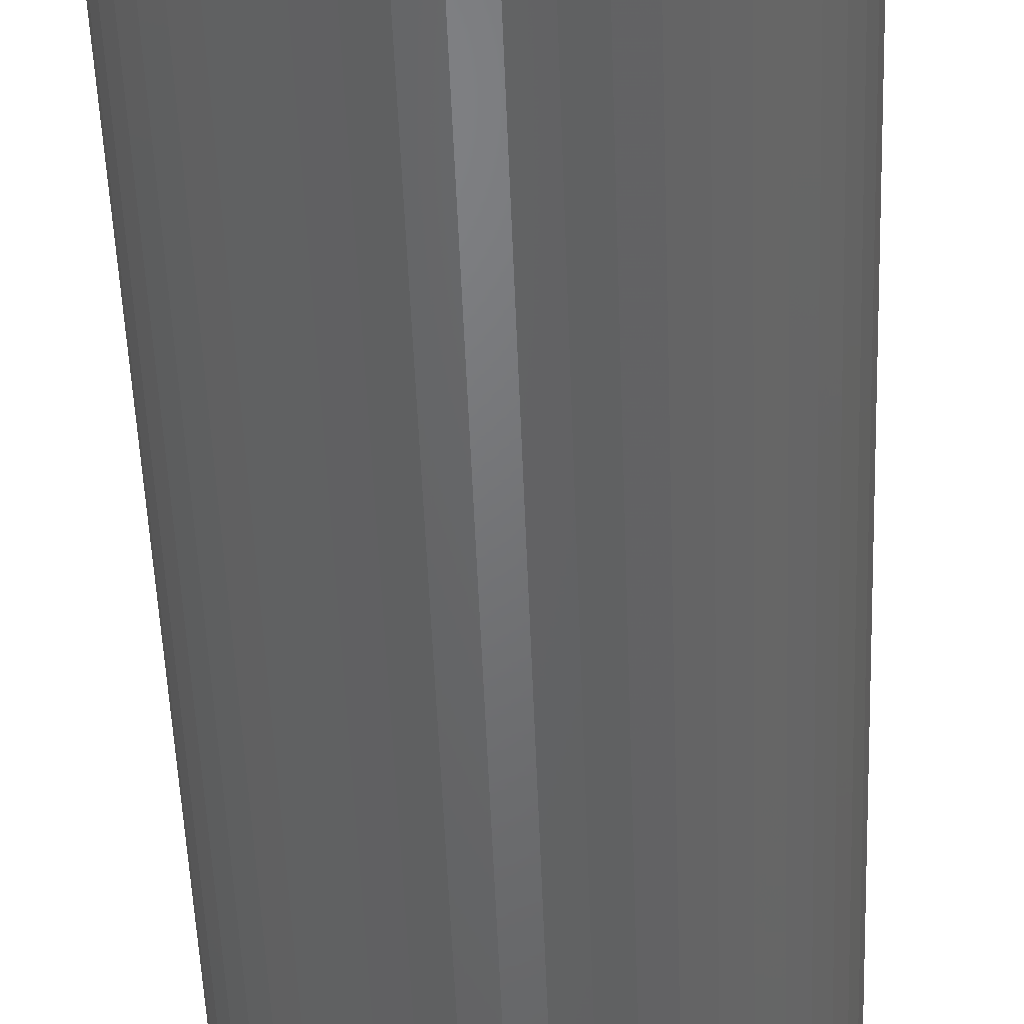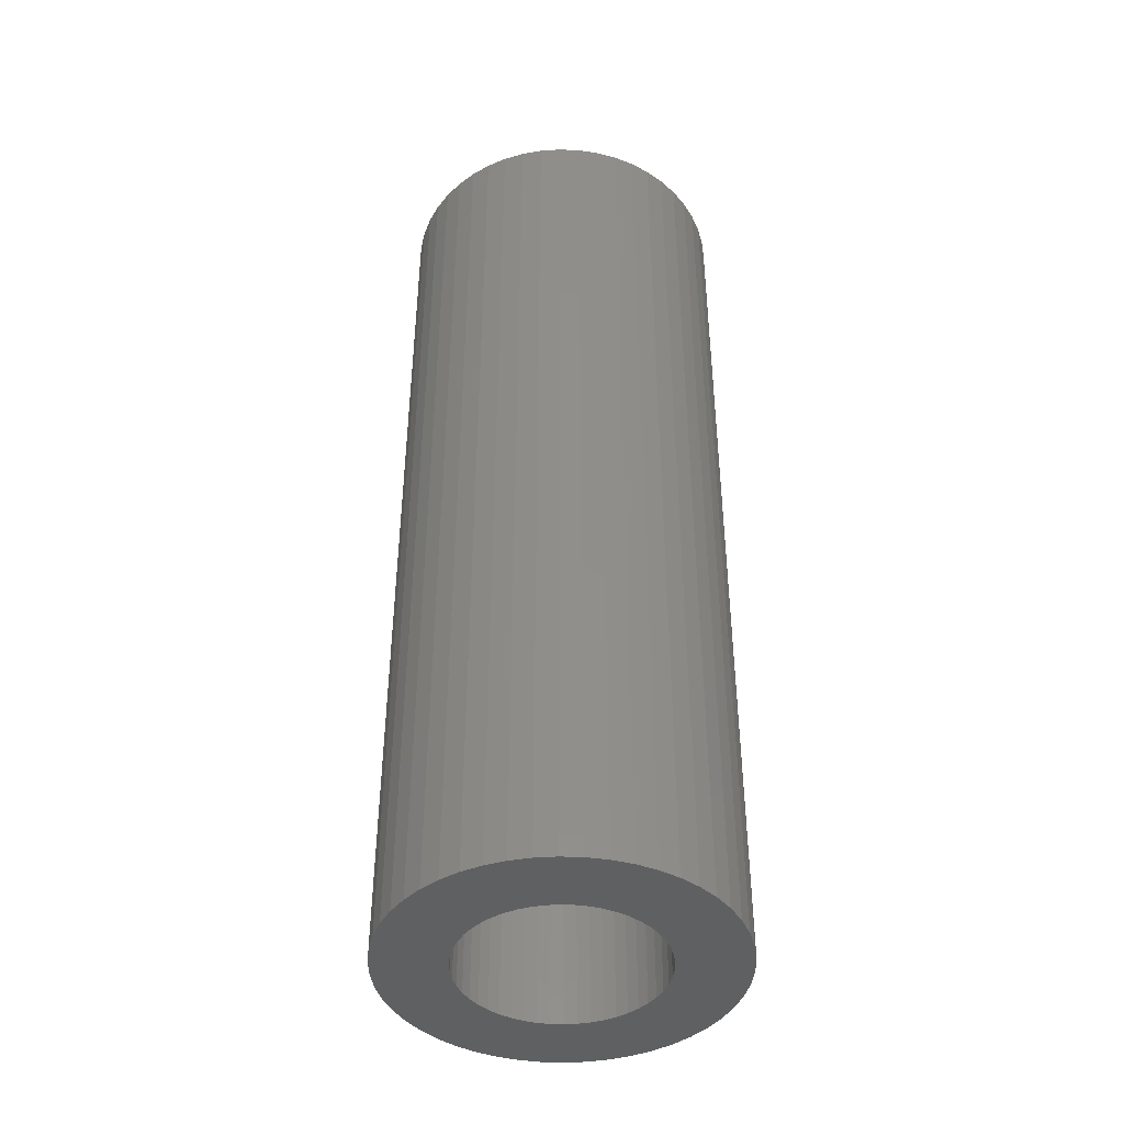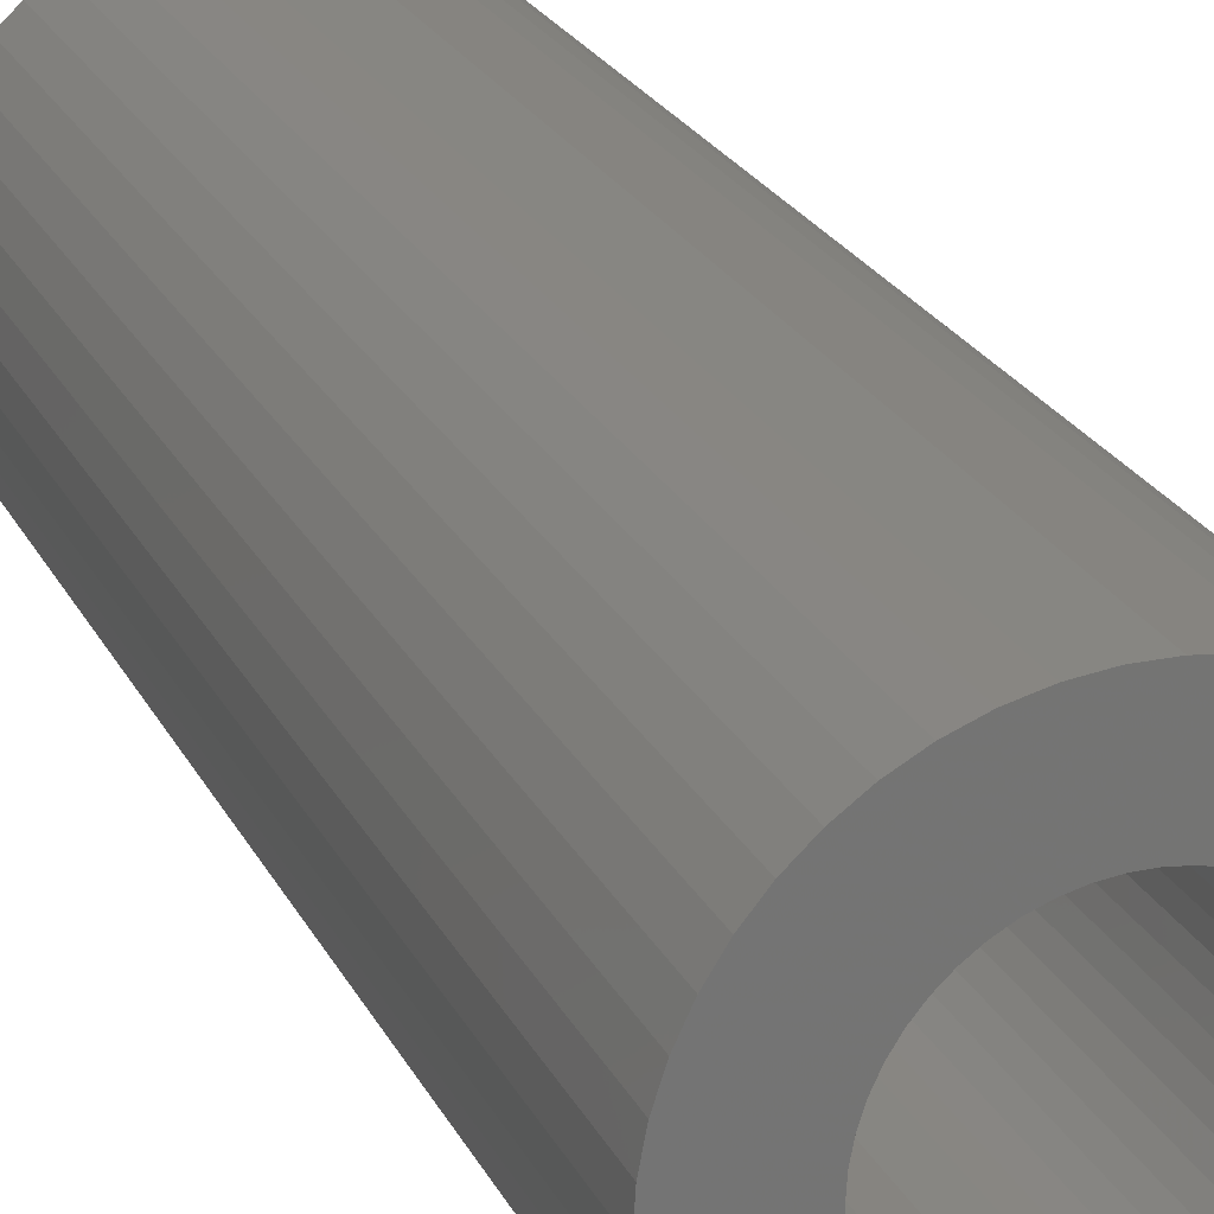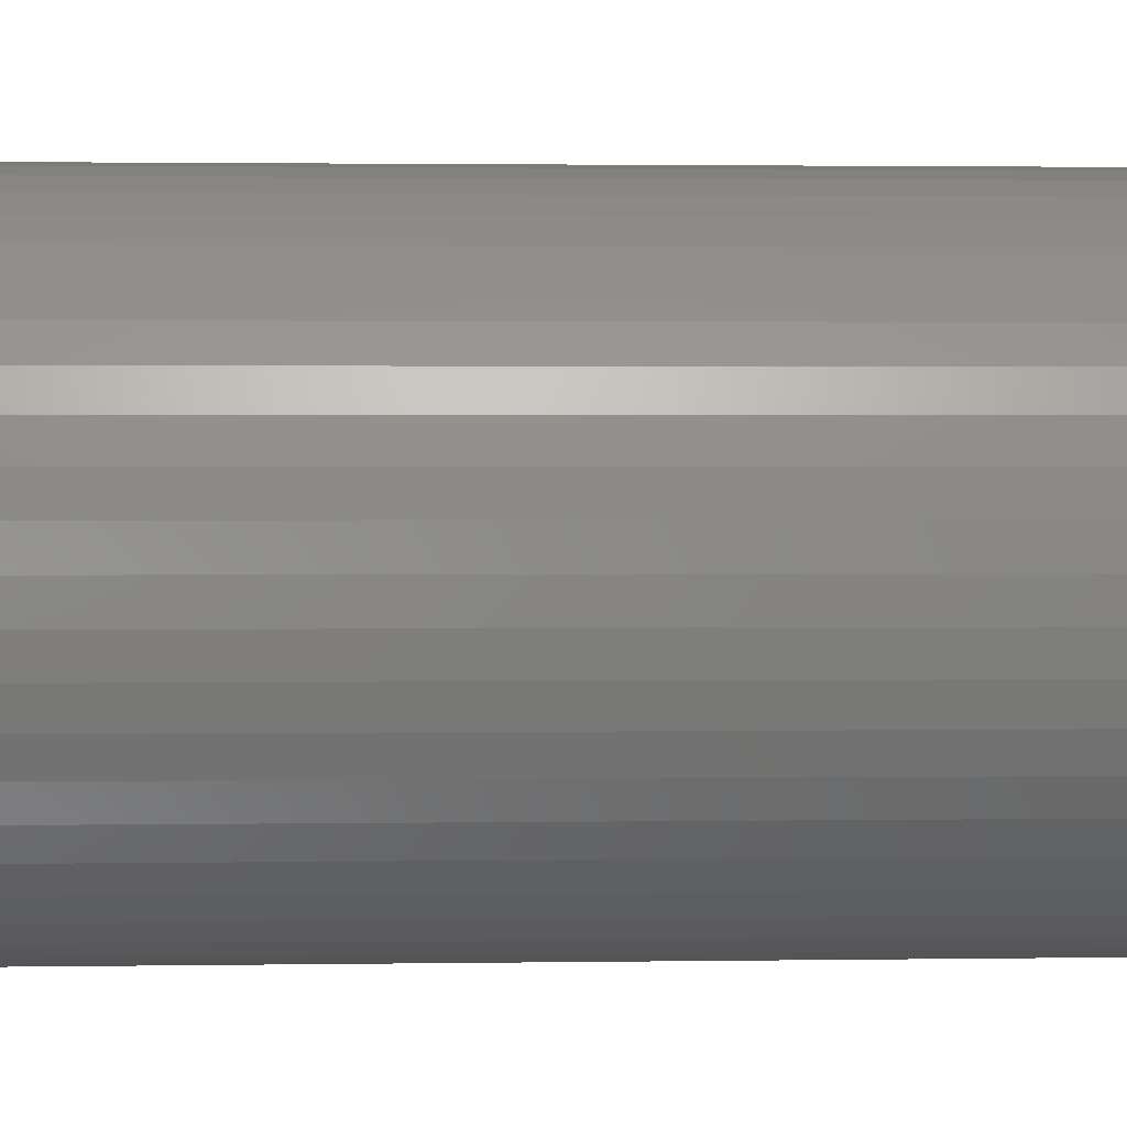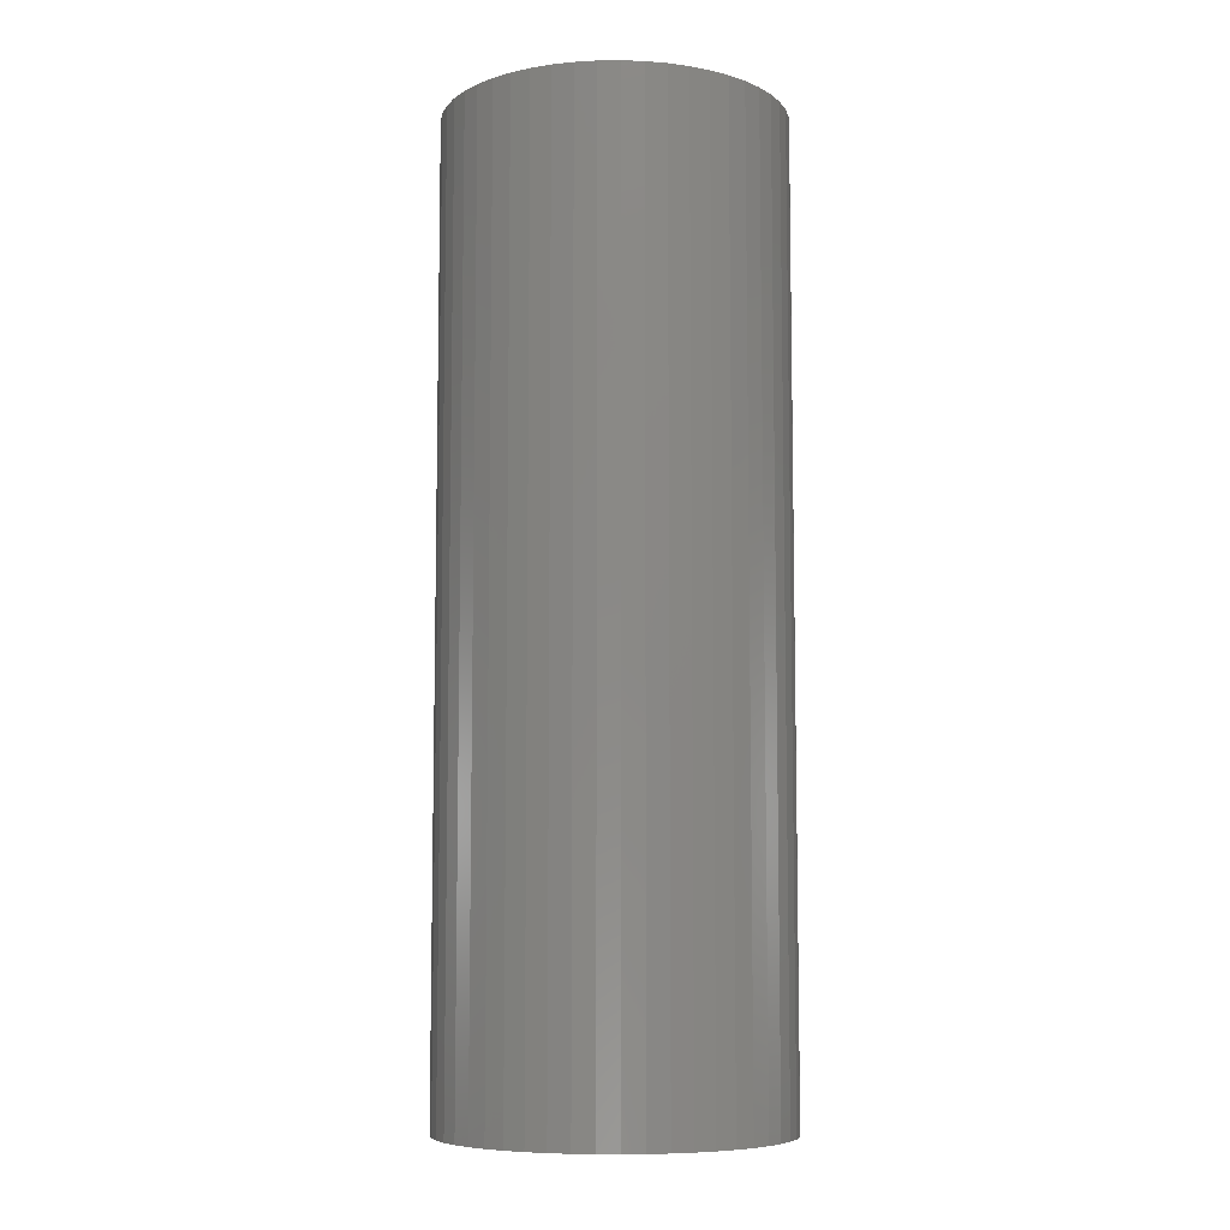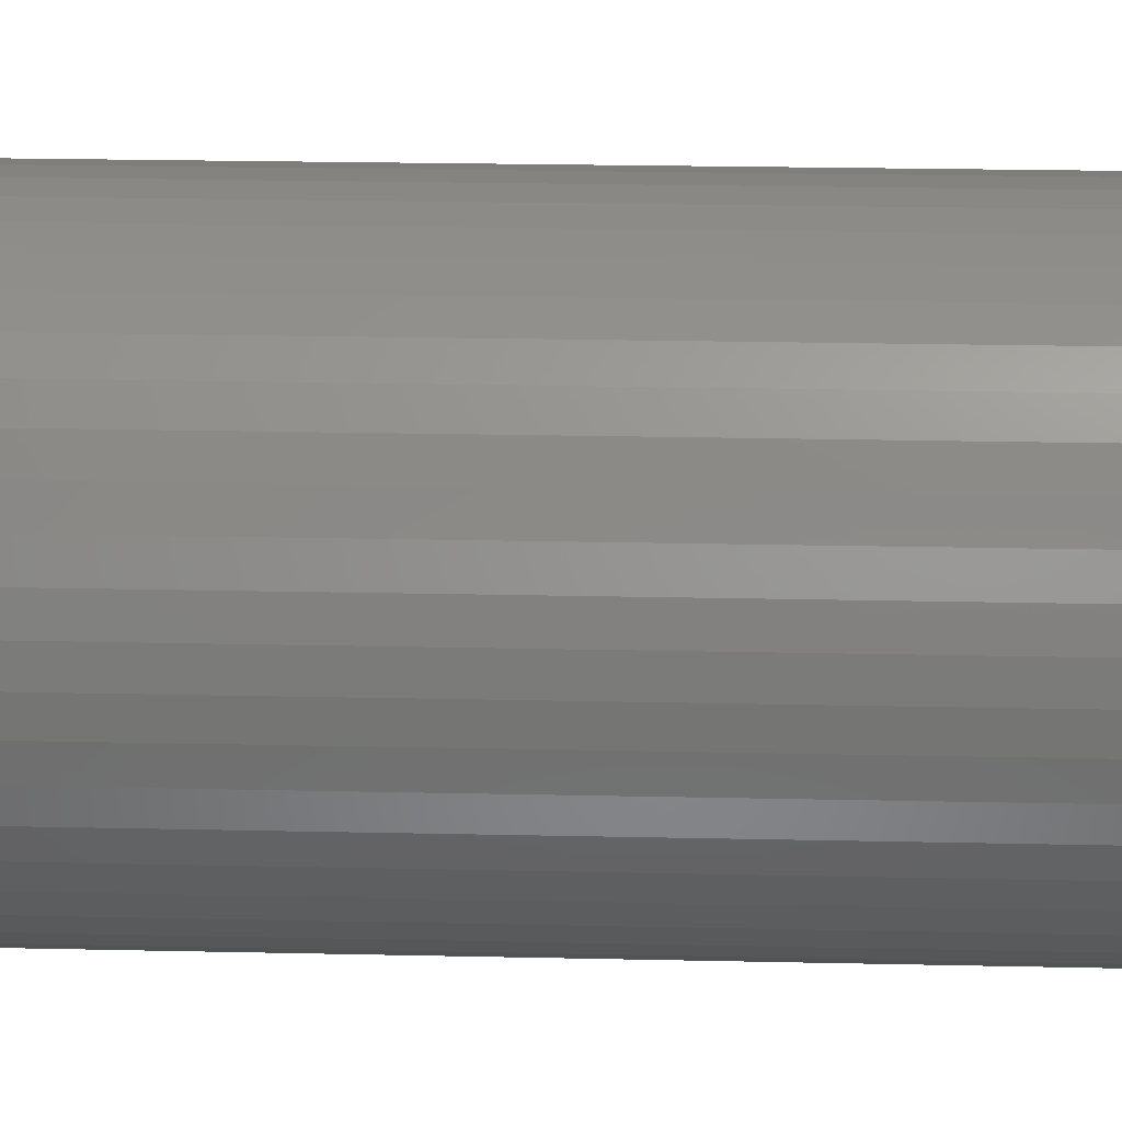
<metadata>
{"format":"stl","ext":"stl","renderer":"f3d","projection":"perspective","resolution":1024,"background":"white","views":[{"elev":-49.6,"azim":-177.9,"up":"+Y"},{"elev":-42.6,"azim":-96.3,"up":"+Z"},{"elev":22.5,"azim":-20.3,"up":"+Y"},{"elev":1.4,"azim":-94.6,"up":"+Y"},{"elev":-7.7,"azim":73.8,"up":"+Z"},{"elev":19.0,"azim":-87.4,"up":"+Y"}]}
</metadata>
<code>
# stl→obj: 200 verts, 400 faces
v 9 0 25.5
v 8.929 1.128 -25.5
v 8.929 1.128 25.5
v 9 0 -25.5
v -9 0 -25.5
v -8.929 1.128 25.5
v -8.929 1.128 -25.5
v -9 0 25.5
v 0.5651 8.982 -25.5
v -0.5651 8.982 25.5
v 0.5651 8.982 25.5
v -0.5651 8.982 -25.5
v -0.5651 -8.982 -25.5
v 0.5651 -8.982 25.5
v -0.5651 -8.982 25.5
v 0.5651 -8.982 -25.5
v 6.561 6.161 -25.5
v 5.737 6.935 25.5
v 6.561 6.161 25.5
v 5.737 6.935 -25.5
v -5.737 6.935 -25.5
v -6.561 6.161 25.5
v -5.737 6.935 25.5
v -6.561 6.161 -25.5
v -2.781 8.56 -25.5
v -3.832 8.143 25.5
v -2.781 8.56 25.5
v -3.832 8.143 -25.5
v 8.368 -3.313 25.5
v 8.717 -2.238 -25.5
v 8.717 -2.238 25.5
v 8.368 -3.313 -25.5
v 8.368 3.313 25.5
v 7.887 4.336 -25.5
v 7.887 4.336 25.5
v 8.368 3.313 -25.5
v 8.717 2.238 -25.5
v 8.717 2.238 25.5
v 7.281 5.29 -25.5
v 7.281 5.29 25.5
v 3.832 8.143 -25.5
v 2.781 8.56 25.5
v 3.832 8.143 25.5
v 2.781 8.56 -25.5
v 1.686 8.841 25.5
v 1.686 8.841 -25.5
v 4.822 7.599 -25.5
v 4.822 7.599 25.5
v -8.368 3.313 -25.5
v -7.887 4.336 25.5
v -7.887 4.336 -25.5
v -8.368 3.313 25.5
v -8.717 2.238 -25.5
v -8.717 2.238 25.5
v -1.686 8.841 -25.5
v -1.686 8.841 25.5
v 1.686 -8.841 25.5
v 1.686 -8.841 -25.5
v -7.281 5.29 25.5
v -7.281 5.29 -25.5
v 5.25 0 25.5
v 5.209 0.658 25.5
v 8.929 -1.128 25.5
v 5.085 1.306 25.5
v 5.209 -0.658 25.5
v 4.881 1.933 25.5
v 4.601 2.529 25.5
v 5.085 -1.306 25.5
v 4.247 3.086 25.5
v 3.827 3.594 25.5
v 4.881 -1.933 25.5
v 7.887 -4.336 25.5
v 3.346 4.045 25.5
v 2.813 4.433 25.5
v 2.235 4.75 25.5
v 1.622 4.993 25.5
v 0.9838 5.157 25.5
v 0.3296 5.24 25.5
v -0.3296 5.24 25.5
v -0.9838 5.157 25.5
v -1.622 4.993 25.5
v -2.235 4.75 25.5
v -2.813 4.433 25.5
v -4.822 7.599 25.5
v -3.346 4.045 25.5
v -3.827 3.594 25.5
v -4.247 3.086 25.5
v -4.601 2.529 25.5
v -4.881 1.933 25.5
v 4.601 -2.529 25.5
v 7.281 -5.29 25.5
v 4.247 -3.086 25.5
v 6.561 -6.161 25.5
v 3.827 -3.594 25.5
v 5.737 -6.935 25.5
v 3.346 -4.045 25.5
v 4.822 -7.599 25.5
v 2.813 -4.433 25.5
v 3.832 -8.143 25.5
v 2.235 -4.75 25.5
v 2.781 -8.56 25.5
v 1.622 -4.993 25.5
v 0.9838 -5.157 25.5
v 0.3296 -5.24 25.5
v -0.3296 -5.24 25.5
v -0.9838 -5.157 25.5
v -1.686 -8.841 25.5
v -1.622 -4.993 25.5
v -2.781 -8.56 25.5
v -2.235 -4.75 25.5
v -3.832 -8.143 25.5
v -2.813 -4.433 25.5
v -4.822 -7.599 25.5
v -3.346 -4.045 25.5
v -5.737 -6.935 25.5
v -3.827 -3.594 25.5
v -6.561 -6.161 25.5
v -4.247 -3.086 25.5
v -7.281 -5.29 25.5
v -4.601 -2.529 25.5
v -7.887 -4.336 25.5
v -4.881 -1.933 25.5
v -8.368 -3.313 25.5
v -5.085 -1.306 25.5
v -8.717 -2.238 25.5
v -5.209 -0.658 25.5
v -8.929 -1.128 25.5
v -5.25 0 25.5
v -5.085 1.306 25.5
v -5.209 0.658 25.5
v -4.822 7.599 -25.5
v 8.929 -1.128 -25.5
v 7.281 -5.29 -25.5
v 6.561 -6.161 -25.5
v 7.887 -4.336 -25.5
v 5.25 0 -25.5
v 5.209 -0.658 -25.5
v 5.085 -1.306 -25.5
v 5.209 0.658 -25.5
v 4.881 -1.933 -25.5
v 4.601 -2.529 -25.5
v 5.085 1.306 -25.5
v 4.247 -3.086 -25.5
v 3.827 -3.594 -25.5
v 5.737 -6.935 -25.5
v 4.881 1.933 -25.5
v 3.346 -4.045 -25.5
v 4.822 -7.599 -25.5
v 2.813 -4.433 -25.5
v 3.832 -8.143 -25.5
v 2.235 -4.75 -25.5
v 2.781 -8.56 -25.5
v 1.622 -4.993 -25.5
v 0.9838 -5.157 -25.5
v 0.3296 -5.24 -25.5
v -0.3296 -5.24 -25.5
v -0.9838 -5.157 -25.5
v -1.686 -8.841 -25.5
v -1.622 -4.993 -25.5
v -2.781 -8.56 -25.5
v -2.235 -4.75 -25.5
v -3.832 -8.143 -25.5
v -2.813 -4.433 -25.5
v -4.822 -7.599 -25.5
v -3.346 -4.045 -25.5
v -5.737 -6.935 -25.5
v -3.827 -3.594 -25.5
v -6.561 -6.161 -25.5
v -4.247 -3.086 -25.5
v -7.281 -5.29 -25.5
v -4.601 -2.529 -25.5
v -7.887 -4.336 -25.5
v -4.881 -1.933 -25.5
v 4.601 2.529 -25.5
v 4.247 3.086 -25.5
v 3.827 3.594 -25.5
v 3.346 4.045 -25.5
v 2.813 4.433 -25.5
v 2.235 4.75 -25.5
v 1.622 4.993 -25.5
v 0.9838 5.157 -25.5
v 0.3296 5.24 -25.5
v -0.3296 5.24 -25.5
v -0.9838 5.157 -25.5
v -1.622 4.993 -25.5
v -2.235 4.75 -25.5
v -2.813 4.433 -25.5
v -3.346 4.045 -25.5
v -3.827 3.594 -25.5
v -4.247 3.086 -25.5
v -4.601 2.529 -25.5
v -4.881 1.933 -25.5
v -5.085 1.306 -25.5
v -5.209 0.658 -25.5
v -5.25 0 -25.5
v -8.368 -3.313 -25.5
v -5.085 -1.306 -25.5
v -8.717 -2.238 -25.5
v -5.209 -0.658 -25.5
v -8.929 -1.128 -25.5
f 1 2 3
f 2 1 4
f 5 6 7
f 6 5 8
f 9 10 11
f 10 9 12
f 13 14 15
f 14 13 16
f 17 18 19
f 18 17 20
f 21 22 23
f 22 21 24
f 25 26 27
f 26 25 28
f 29 30 31
f 30 29 32
f 33 34 35
f 34 33 36
f 3 37 38
f 37 3 2
f 35 39 40
f 39 35 34
f 41 42 43
f 42 41 44
f 44 45 42
f 45 44 46
f 47 43 48
f 43 47 41
f 49 50 51
f 50 49 52
f 53 52 49
f 52 53 54
f 55 27 56
f 27 55 25
f 16 57 14
f 57 16 58
f 38 36 33
f 36 38 37
f 40 17 19
f 17 40 39
f 46 11 45
f 11 46 9
f 20 48 18
f 48 20 47
f 51 59 60
f 59 51 50
f 60 22 24
f 22 60 59
f 7 54 53
f 54 7 6
f 61 1 3
f 62 3 38
f 1 61 63
f 64 38 33
f 65 63 61
f 66 33 35
f 63 65 31
f 67 35 40
f 68 31 65
f 69 40 19
f 31 68 29
f 70 19 18
f 71 29 68
f 29 71 72
f 3 62 61
f 38 64 62
f 33 66 64
f 73 18 48
f 35 67 66
f 40 69 67
f 74 48 43
f 19 70 69
f 18 73 70
f 48 74 73
f 75 43 42
f 43 75 74
f 76 42 45
f 42 76 75
f 45 77 76
f 11 77 45
f 11 78 77
f 11 79 78
f 10 79 11
f 10 80 79
f 56 80 10
f 80 56 81
f 27 81 56
f 81 27 82
f 26 82 27
f 82 26 83
f 84 83 26
f 83 84 85
f 23 85 84
f 85 23 86
f 22 86 23
f 86 22 87
f 59 87 22
f 87 59 88
f 50 88 59
f 88 50 89
f 90 72 71
f 72 90 91
f 92 91 90
f 91 92 93
f 94 93 92
f 93 94 95
f 96 95 94
f 95 96 97
f 98 97 96
f 97 98 99
f 100 99 98
f 99 100 101
f 102 101 100
f 101 102 57
f 103 57 102
f 103 14 57
f 104 14 103
f 105 14 104
f 105 15 14
f 106 15 105
f 107 106 108
f 106 107 15
f 109 108 110
f 108 109 107
f 111 110 112
f 113 112 114
f 115 114 116
f 110 111 109
f 117 116 118
f 119 118 120
f 112 113 111
f 121 120 122
f 123 122 124
f 125 124 126
f 127 126 128
f 52 89 50
f 114 115 113
f 89 52 129
f 116 117 115
f 54 129 52
f 118 119 117
f 129 54 130
f 120 121 119
f 6 130 54
f 122 123 121
f 130 6 128
f 124 125 123
f 8 128 6
f 126 127 125
f 128 8 127
f 28 84 26
f 84 28 131
f 131 23 84
f 23 131 21
f 12 56 10
f 56 12 55
f 63 4 1
f 4 63 132
f 93 133 91
f 133 93 134
f 72 32 29
f 32 72 135
f 31 132 63
f 132 31 30
f 136 4 132
f 137 132 30
f 4 136 2
f 138 30 32
f 139 2 136
f 140 32 135
f 2 139 37
f 141 135 133
f 142 37 139
f 143 133 134
f 37 142 36
f 144 134 145
f 146 36 142
f 36 146 34
f 132 137 136
f 30 138 137
f 32 140 138
f 147 145 148
f 135 141 140
f 133 143 141
f 149 148 150
f 134 144 143
f 145 147 144
f 148 149 147
f 151 150 152
f 150 151 149
f 153 152 58
f 152 153 151
f 58 154 153
f 16 154 58
f 16 155 154
f 16 156 155
f 13 156 16
f 13 157 156
f 158 157 13
f 157 158 159
f 160 159 158
f 159 160 161
f 162 161 160
f 161 162 163
f 164 163 162
f 163 164 165
f 166 165 164
f 165 166 167
f 168 167 166
f 167 168 169
f 170 169 168
f 169 170 171
f 172 171 170
f 171 172 173
f 174 34 146
f 34 174 39
f 175 39 174
f 39 175 17
f 176 17 175
f 17 176 20
f 177 20 176
f 20 177 47
f 178 47 177
f 47 178 41
f 179 41 178
f 41 179 44
f 180 44 179
f 44 180 46
f 181 46 180
f 181 9 46
f 182 9 181
f 183 9 182
f 183 12 9
f 184 12 183
f 55 184 185
f 184 55 12
f 25 185 186
f 185 25 55
f 28 186 187
f 131 187 188
f 21 188 189
f 186 28 25
f 24 189 190
f 60 190 191
f 187 131 28
f 51 191 192
f 49 192 193
f 53 193 194
f 7 194 195
f 196 173 172
f 188 21 131
f 173 196 197
f 189 24 21
f 198 197 196
f 190 60 24
f 197 198 199
f 191 51 60
f 200 199 198
f 192 49 51
f 199 200 195
f 193 53 49
f 5 195 200
f 194 7 53
f 195 5 7
f 145 93 95
f 93 145 134
f 91 135 72
f 135 91 133
f 160 107 109
f 107 160 158
f 170 121 172
f 121 170 119
f 196 125 198
f 125 196 123
f 152 99 101
f 99 152 150
f 58 101 57
f 101 58 152
f 158 15 107
f 15 158 13
f 162 109 111
f 109 162 160
f 168 115 117
f 115 168 166
f 168 119 170
f 119 168 117
f 172 123 196
f 123 172 121
f 198 127 200
f 127 198 125
f 200 8 5
f 8 200 127
f 148 95 97
f 95 148 145
f 150 97 99
f 97 150 148
f 164 111 113
f 111 164 162
f 166 113 115
f 113 166 164
f 136 62 139
f 62 136 61
f 128 194 130
f 194 128 195
f 183 78 79
f 78 183 182
f 155 105 104
f 105 155 156
f 144 96 94
f 96 144 147
f 177 70 73
f 70 177 176
f 189 85 86
f 85 189 188
f 186 81 82
f 81 186 185
f 146 67 174
f 67 146 66
f 139 64 142
f 64 139 62
f 180 75 76
f 75 180 179
f 179 74 75
f 74 179 178
f 89 191 88
f 191 89 192
f 187 82 83
f 82 187 186
f 185 80 81
f 80 185 184
f 154 104 103
f 104 154 155
f 142 66 146
f 66 142 64
f 175 70 176
f 70 175 69
f 174 69 175
f 69 174 67
f 181 76 77
f 76 181 180
f 182 77 78
f 77 182 181
f 178 73 74
f 73 178 177
f 88 190 87
f 190 88 191
f 87 189 86
f 189 87 190
f 129 192 89
f 192 129 193
f 130 193 129
f 193 130 194
f 188 83 85
f 83 188 187
f 184 79 80
f 79 184 183
f 138 65 137
f 65 138 68
f 165 116 114
f 116 165 167
f 120 173 122
f 173 120 171
f 118 171 120
f 171 118 169
f 126 195 128
f 195 126 199
f 149 100 98
f 100 149 151
f 141 71 140
f 71 141 90
f 137 61 136
f 61 137 65
f 159 110 108
f 110 159 161
f 116 169 118
f 169 116 167
f 124 199 126
f 199 124 197
f 122 197 124
f 197 122 173
f 147 98 96
f 98 147 149
f 151 102 100
f 102 151 153
f 153 103 102
f 103 153 154
f 143 90 141
f 90 143 92
f 144 92 143
f 92 144 94
f 140 68 138
f 68 140 71
f 156 106 105
f 106 156 157
f 161 112 110
f 112 161 163
f 157 108 106
f 108 157 159
f 163 114 112
f 114 163 165

</code>
